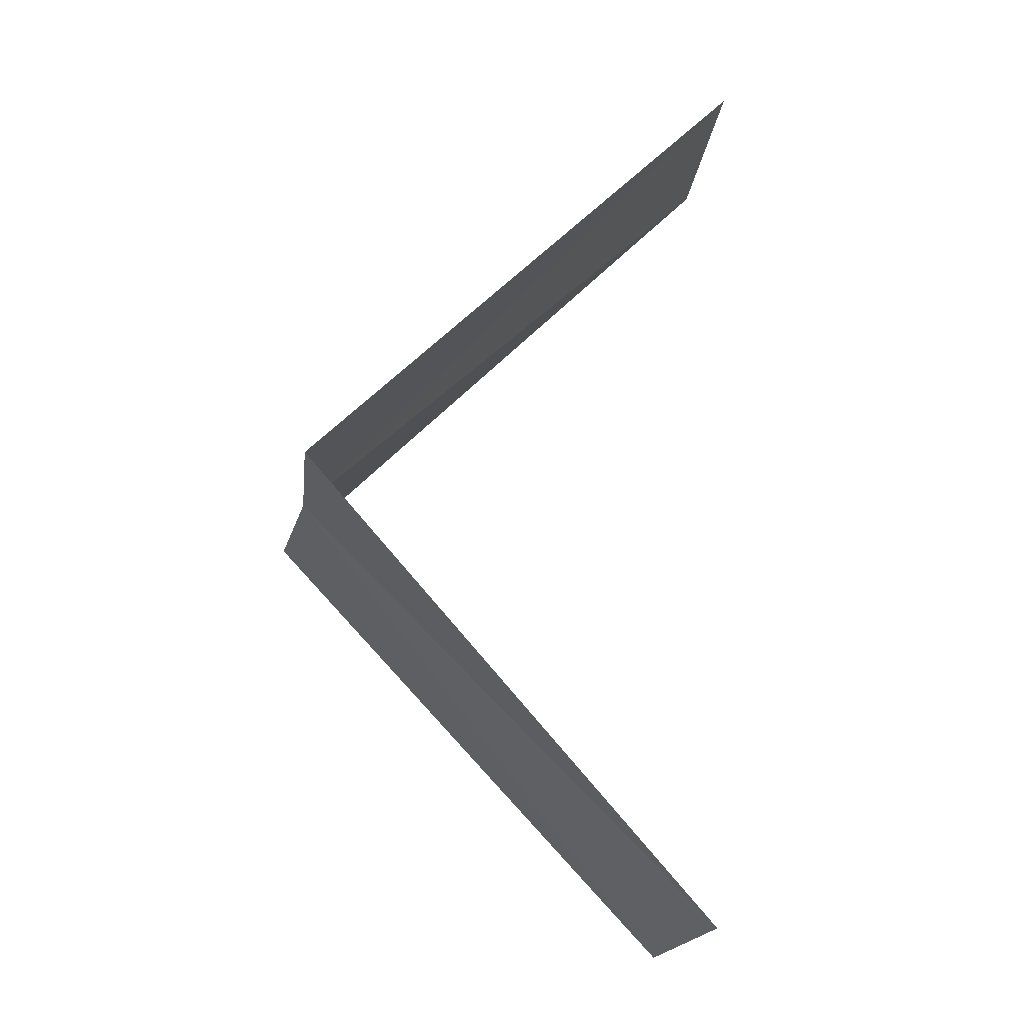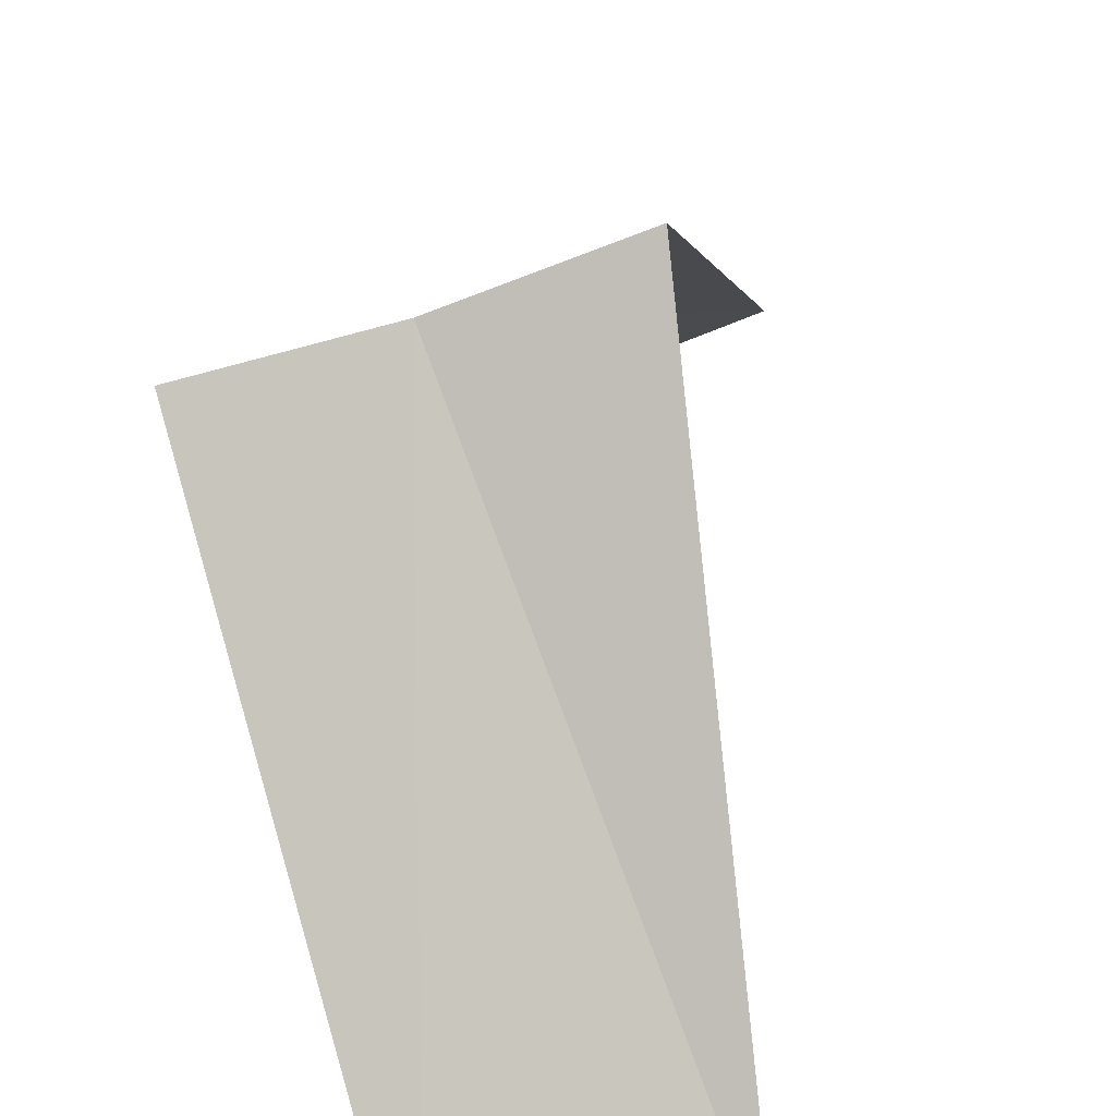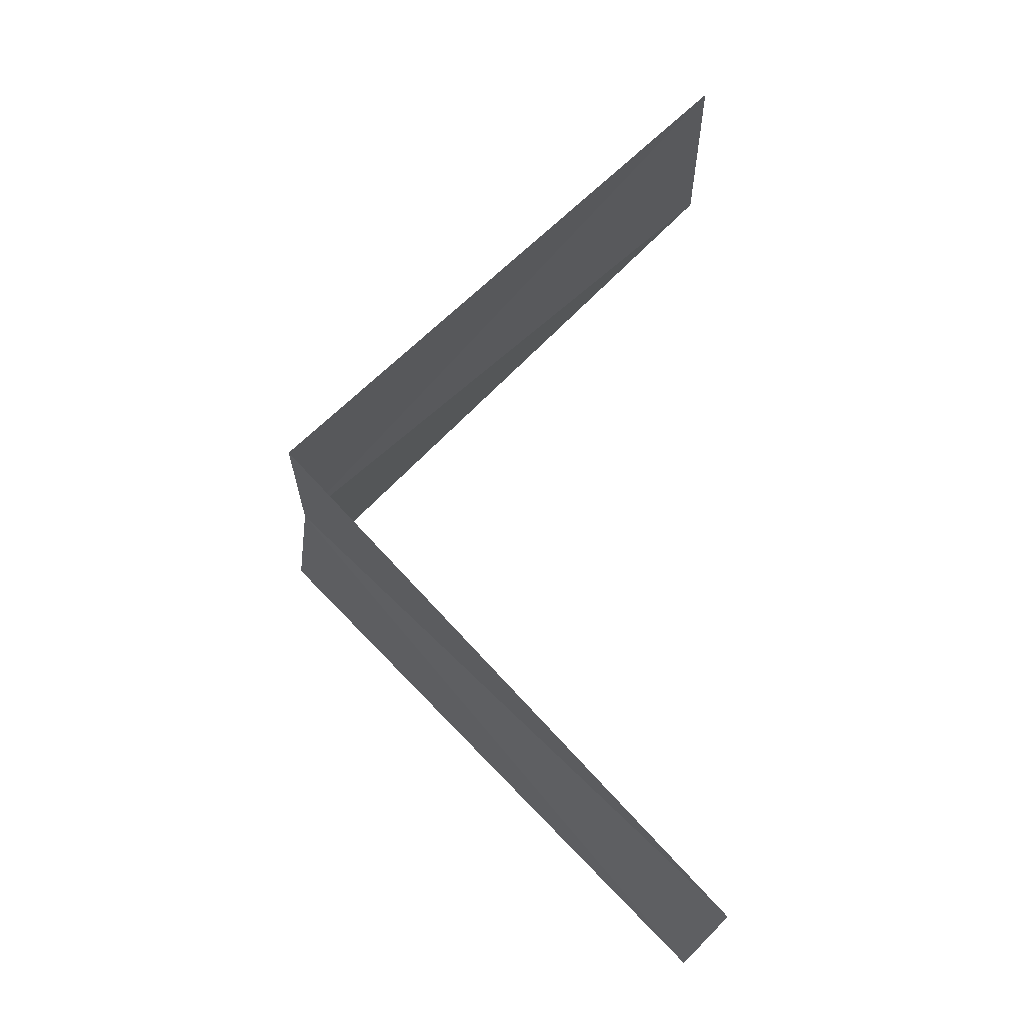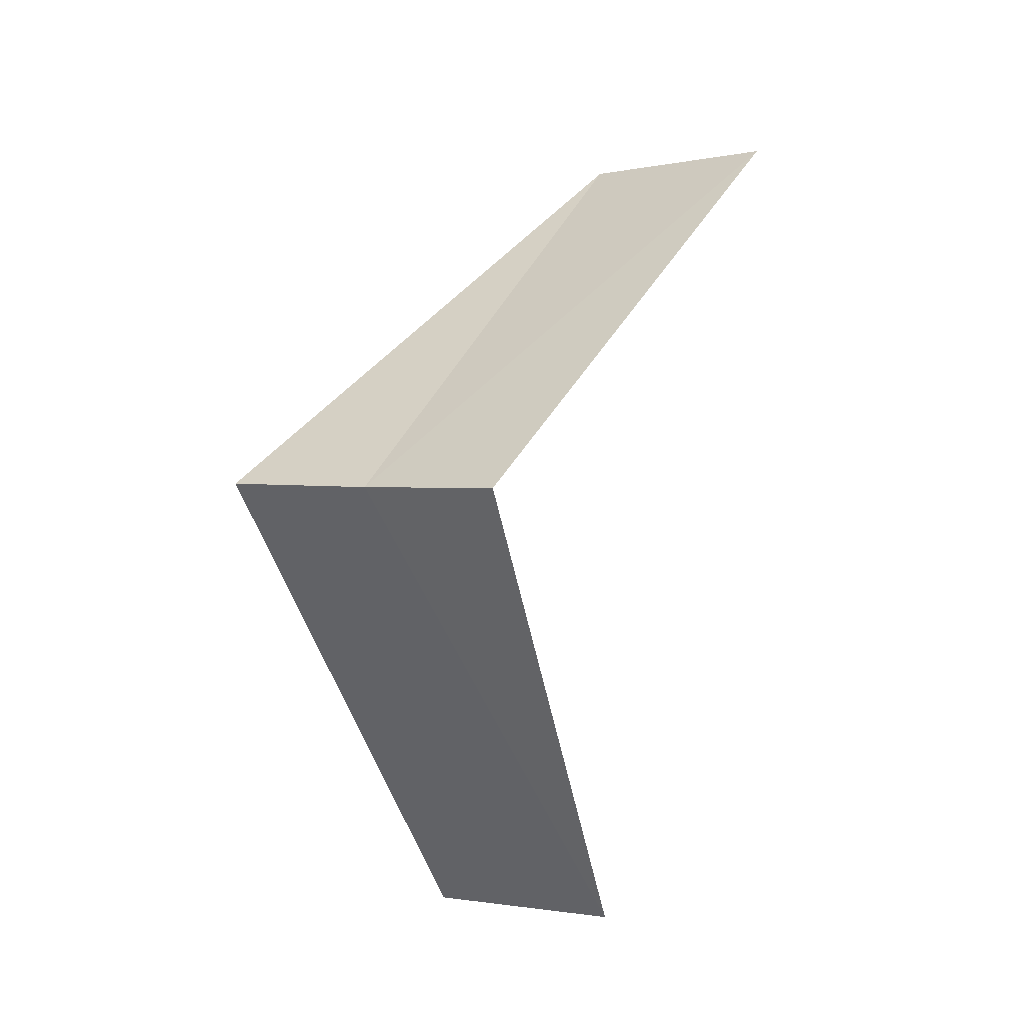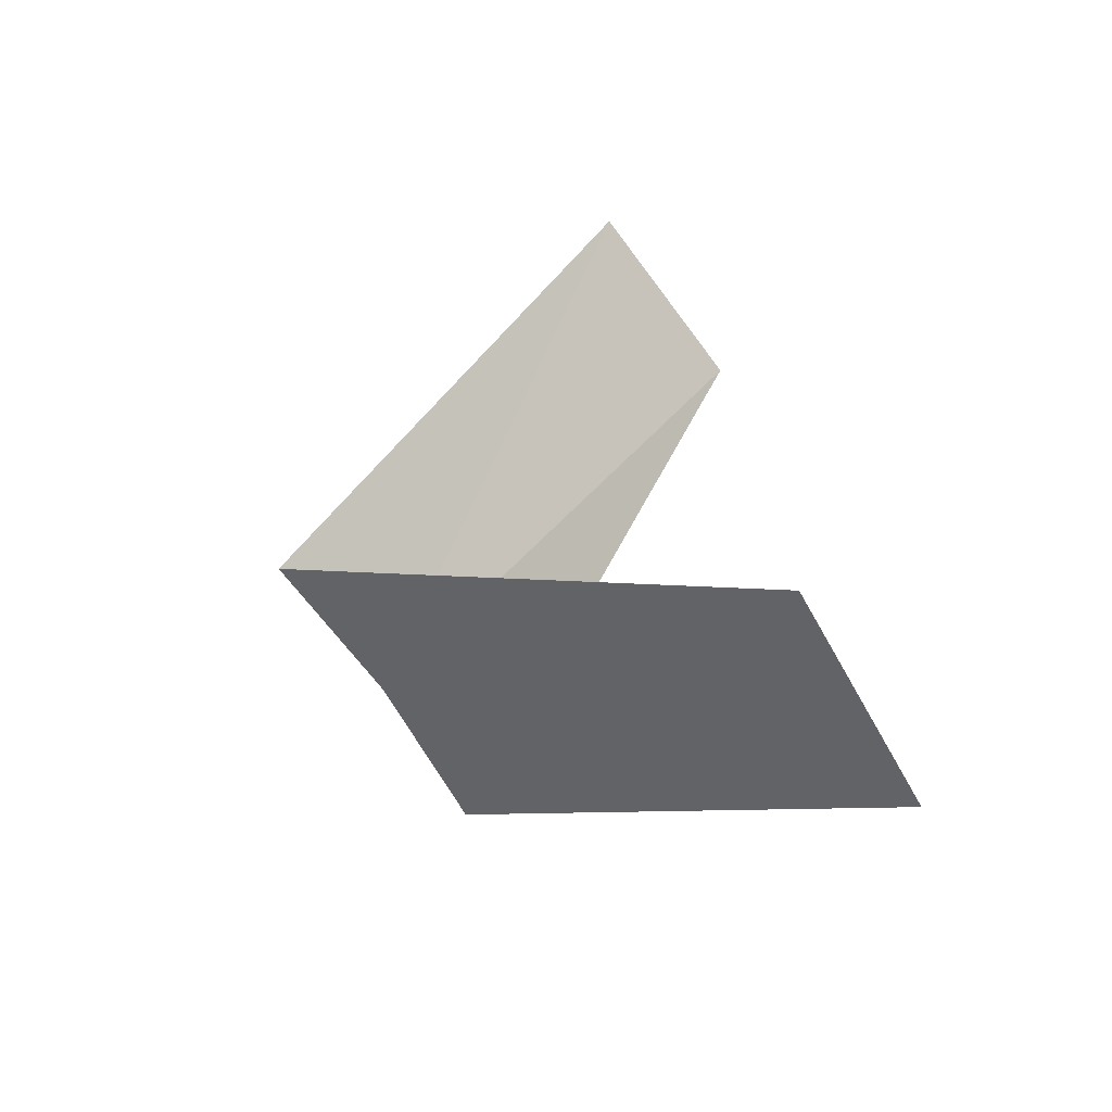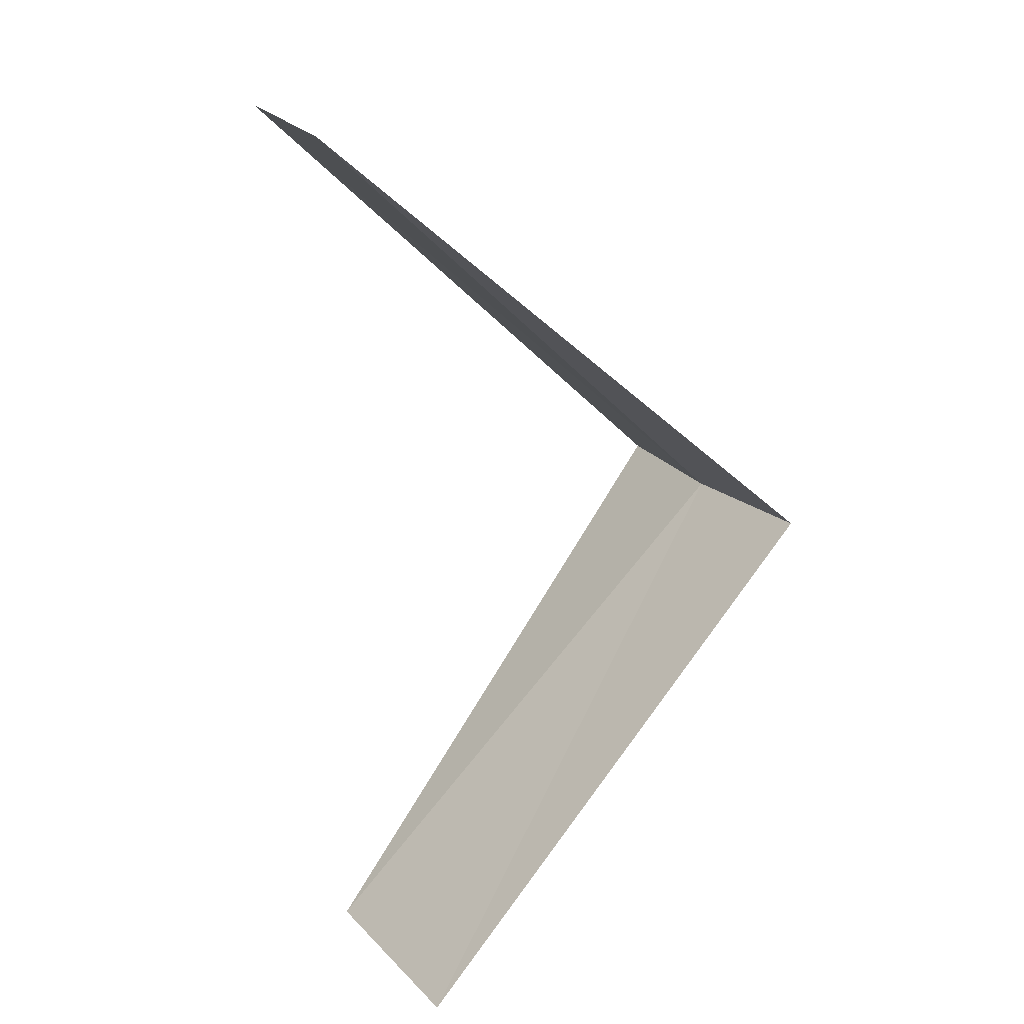
<metadata>
{"format":"obj","ext":"obj","renderer":"f3d","projection":"perspective","resolution":1024,"background":"white","views":[{"elev":-24.8,"azim":-117.7,"up":"+Z"},{"elev":39.6,"azim":168.6,"up":"+Y"},{"elev":-28.8,"azim":-111.3,"up":"+Z"},{"elev":-8.4,"azim":-162.8,"up":"+Z"},{"elev":-73.8,"azim":-74.9,"up":"+Z"},{"elev":24.3,"azim":46.4,"up":"+Z"}]}
</metadata>
<code>
v -0.9271 -2.853 22.4
v -1.277 -2.714 22.36
v -1.236 -3.804 21.4
v -0.7495 -3.929 21.44
v -0.5621 -2.947 22.44
v -1.703 -3.619 23.36
v -1.236 -3.804 23.4
f 1 2 3
f 1 3 4
f 1 4 5
f 1 6 2
f 1 7 6
f 1 5 7

</code>
